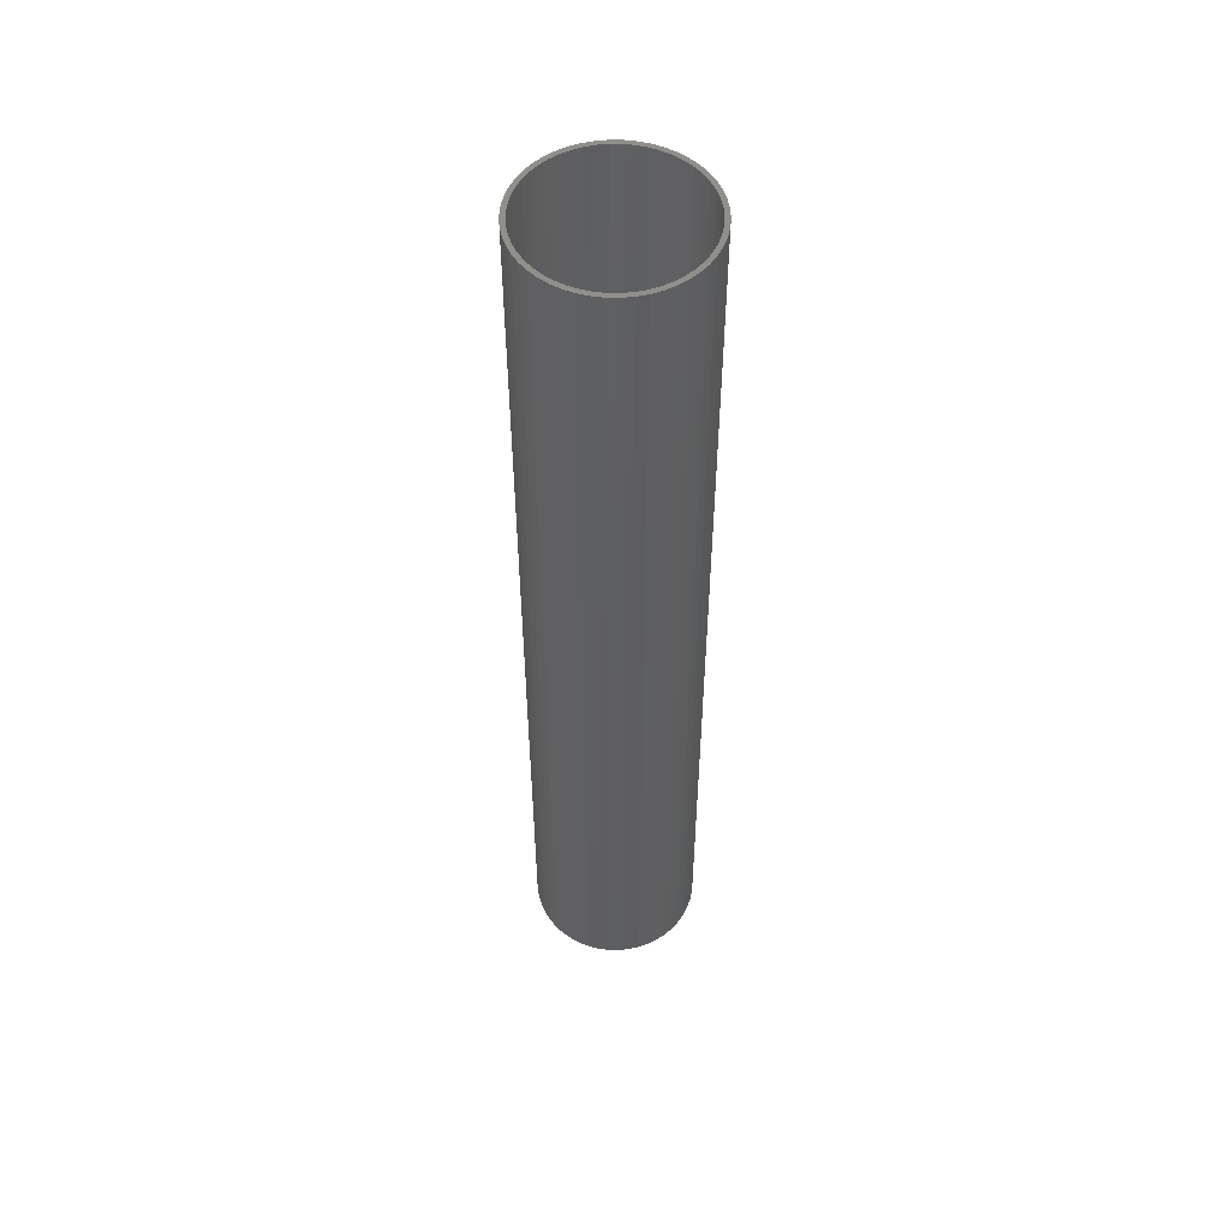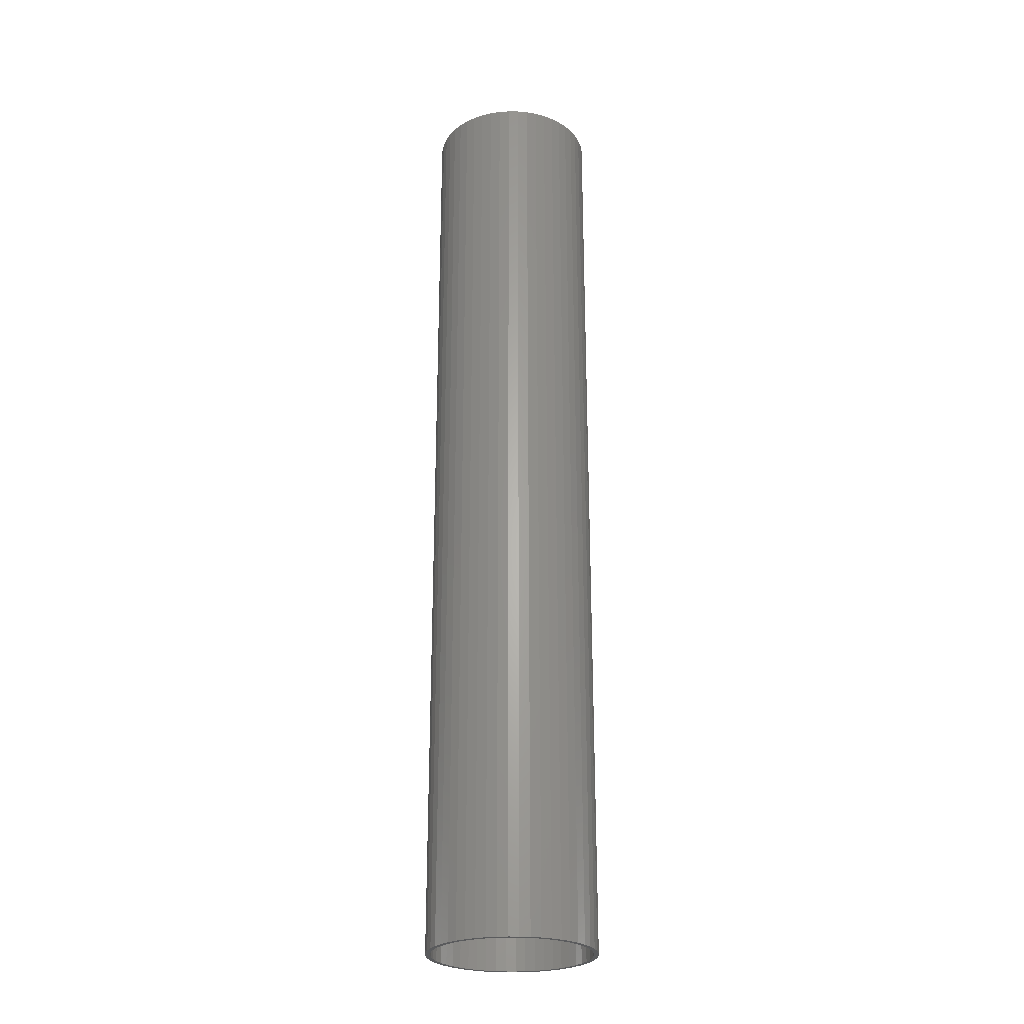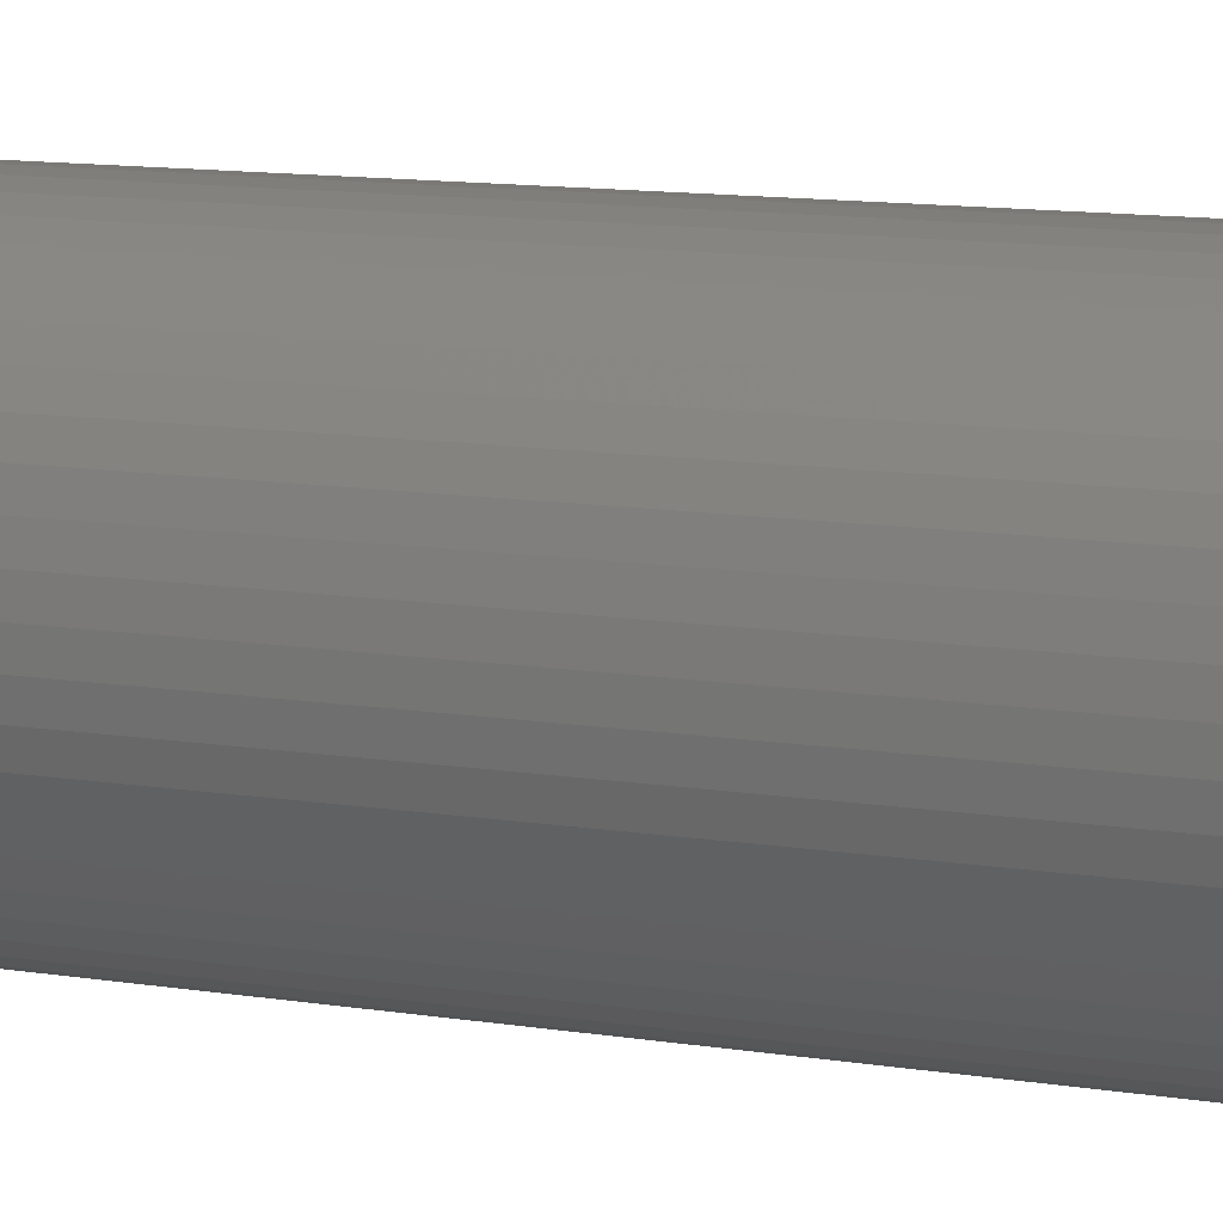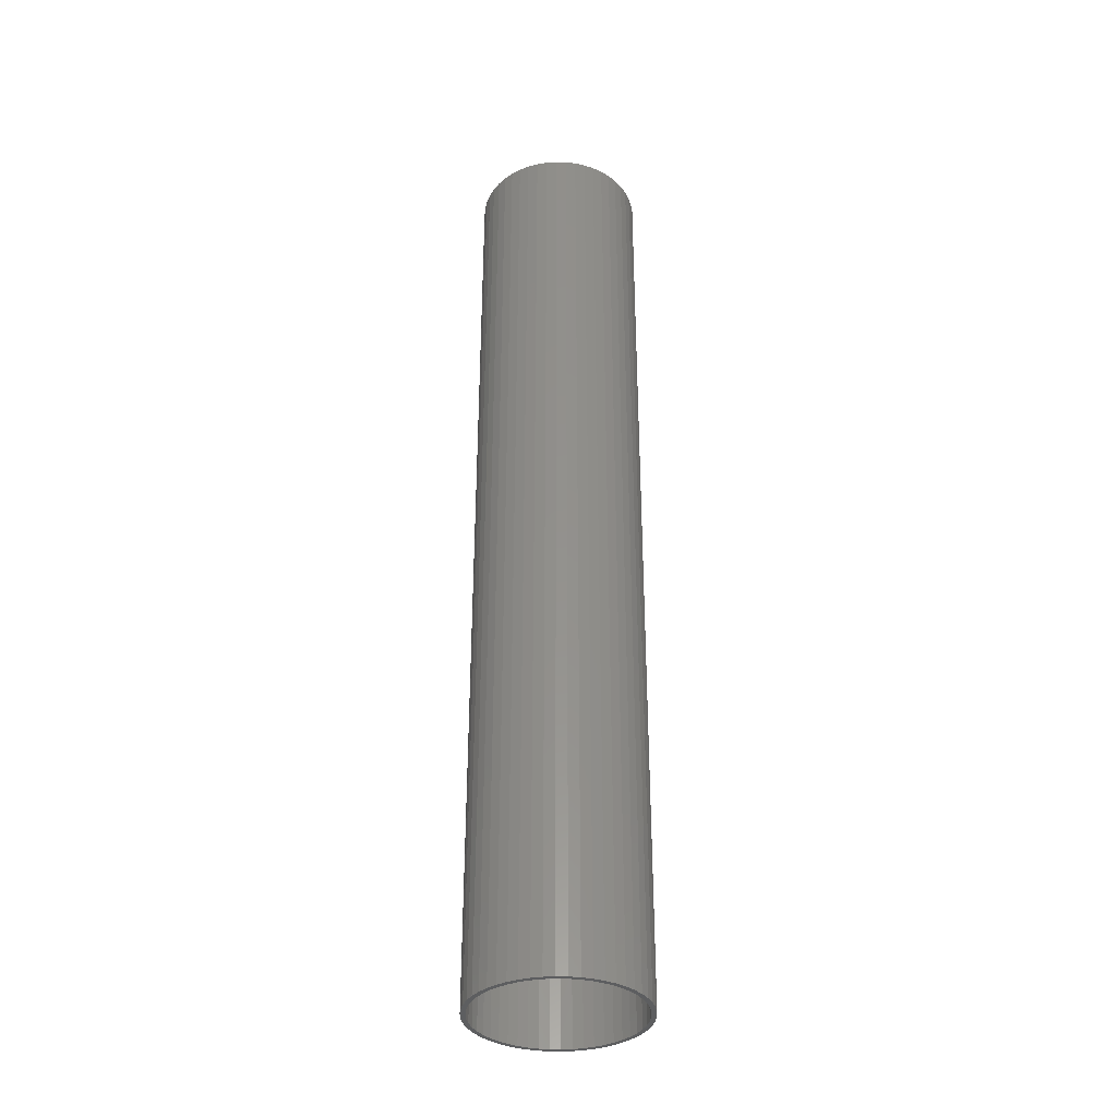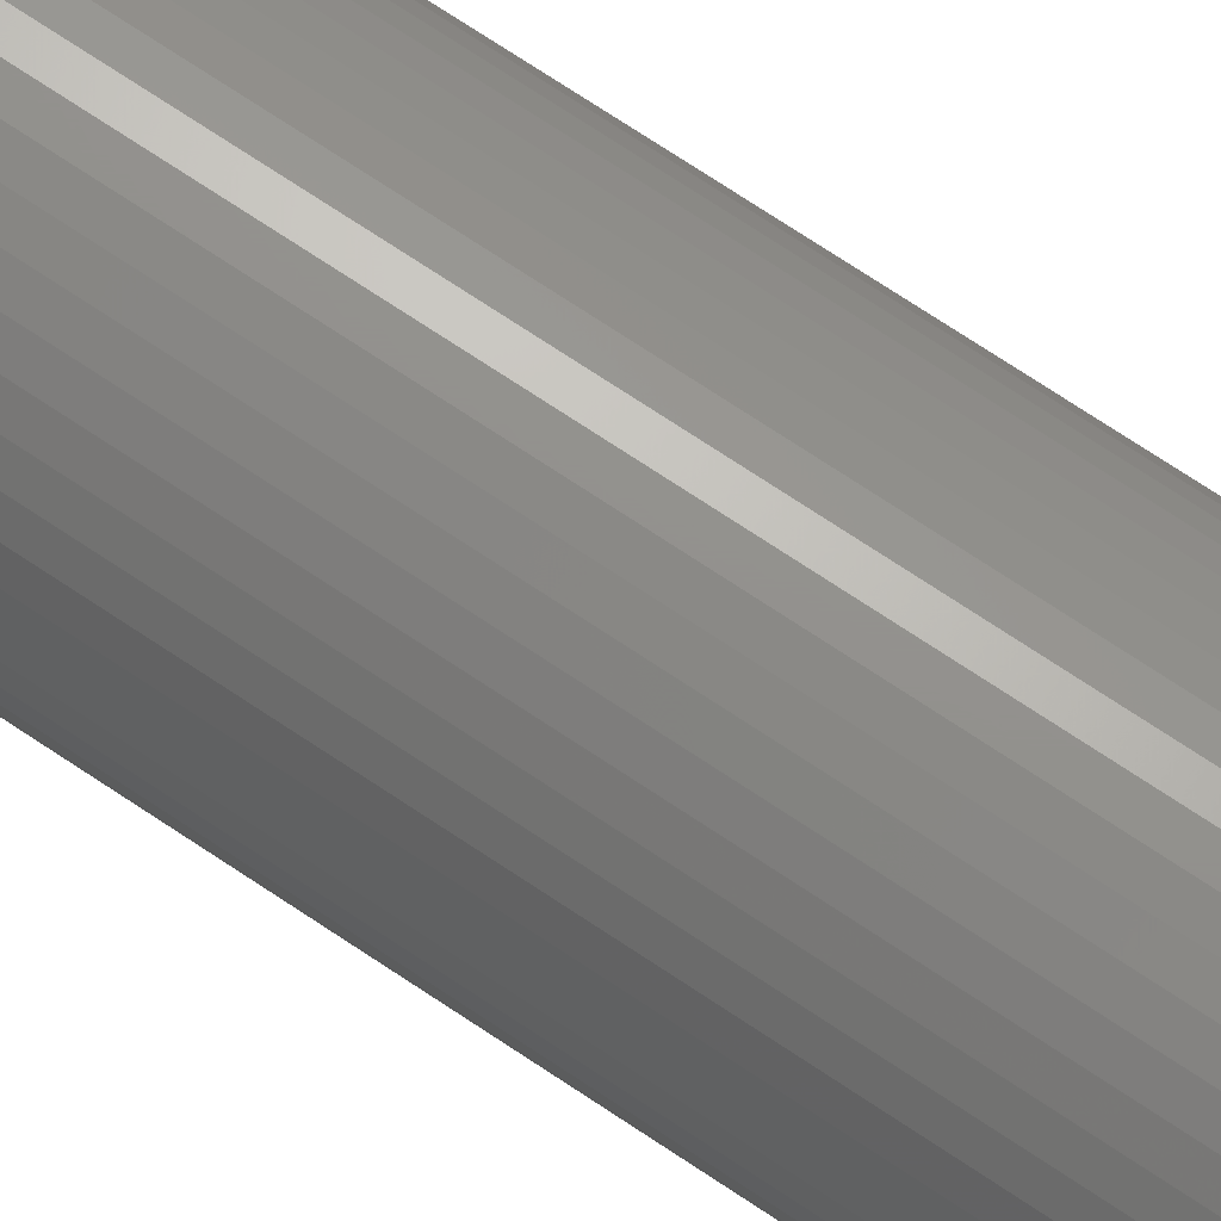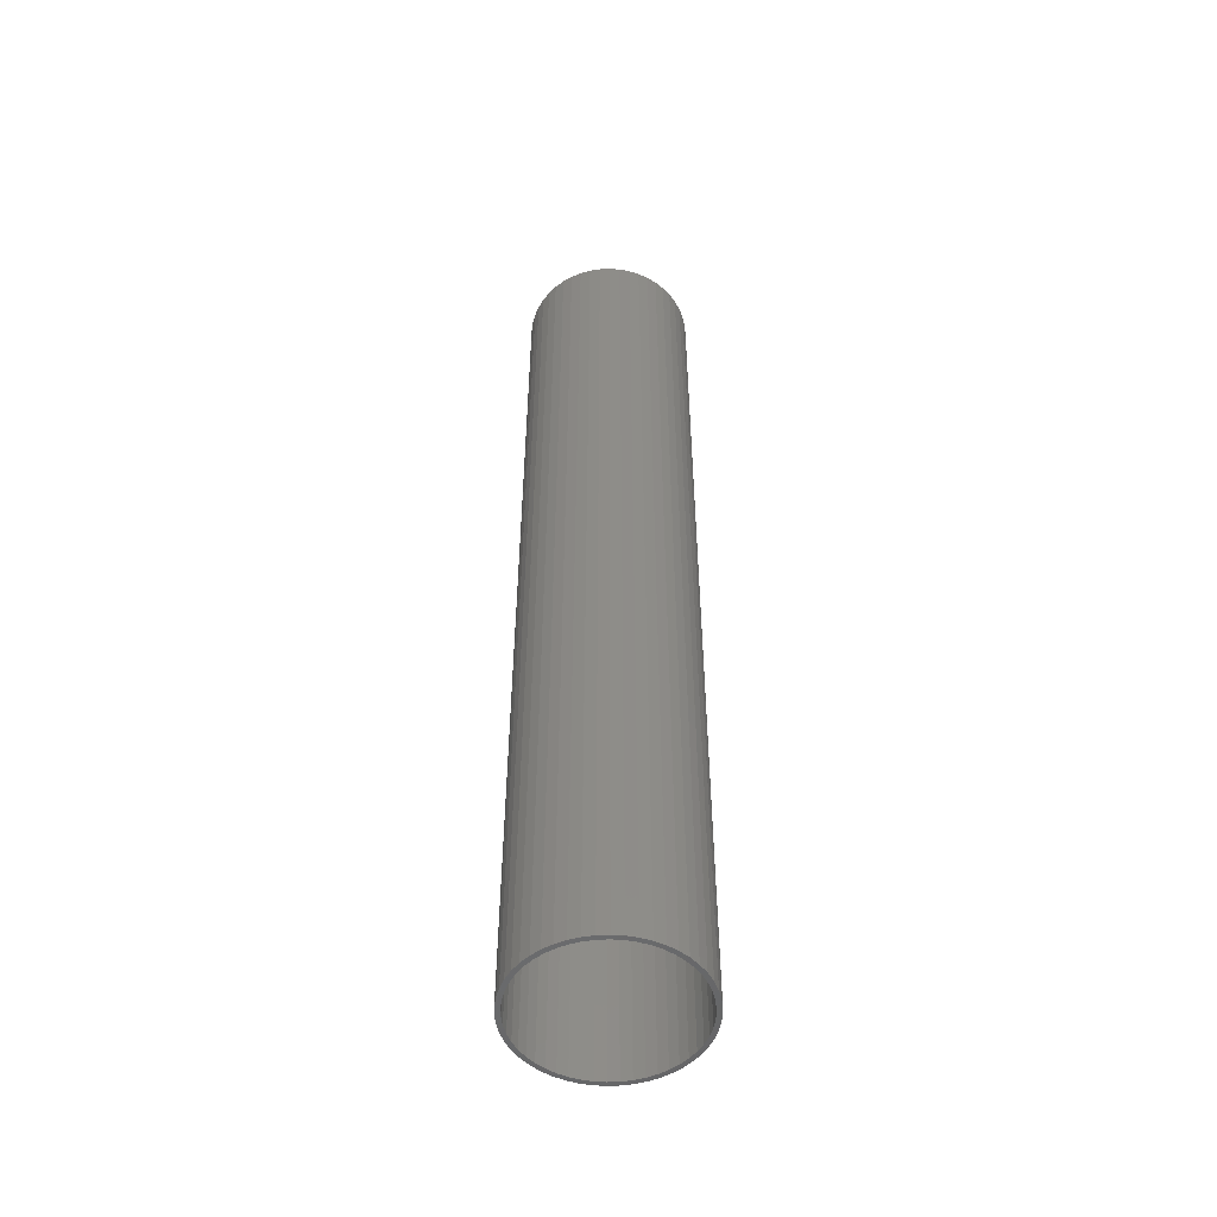
<metadata>
{"format":"stl","ext":"stl","renderer":"f3d","projection":"perspective","resolution":1024,"background":"white","views":[{"elev":52.7,"azim":-114.1,"up":"+Z"},{"elev":-25.8,"azim":-123.4,"up":"+Z"},{"elev":6.5,"azim":124.9,"up":"+Y"},{"elev":-35.2,"azim":127.7,"up":"+Z"},{"elev":71.9,"azim":123.8,"up":"+Y"},{"elev":-51.4,"azim":17.1,"up":"+Z"}]}
</metadata>
<code>
# stl→obj: 200 verts, 400 faces
v 4.5 0 25.5
v 4.465 0.564 -25.5
v 4.465 0.564 25.5
v 4.5 0 -25.5
v -4.5 0 -25.5
v -4.465 0.564 25.5
v -4.465 0.564 -25.5
v -4.5 0 25.5
v 0.2826 4.491 -25.5
v -0.2826 4.491 25.5
v 0.2826 4.491 25.5
v -0.2826 4.491 -25.5
v -0.2826 -4.491 -25.5
v 0.2826 -4.491 25.5
v -0.2826 -4.491 25.5
v 0.2826 -4.491 -25.5
v 3.28 3.08 -25.5
v 2.868 3.467 25.5
v 3.28 3.08 25.5
v 2.868 3.467 -25.5
v -2.868 3.467 -25.5
v -3.28 3.08 25.5
v -2.868 3.467 25.5
v -3.28 3.08 -25.5
v -1.391 4.28 -25.5
v -1.916 4.072 25.5
v -1.391 4.28 25.5
v -1.916 4.072 -25.5
v 4.184 -1.657 25.5
v 4.359 -1.119 -25.5
v 4.359 -1.119 25.5
v 4.184 -1.657 -25.5
v 4.184 1.657 25.5
v 3.943 2.168 -25.5
v 3.943 2.168 25.5
v 4.184 1.657 -25.5
v 4.359 1.119 -25.5
v 4.359 1.119 25.5
v 1.916 4.072 -25.5
v 1.391 4.28 25.5
v 1.916 4.072 25.5
v 1.391 4.28 -25.5
v 0.8432 4.42 25.5
v 0.8432 4.42 -25.5
v 2.411 3.799 25.5
v 2.411 3.799 -25.5
v -4.184 1.657 -25.5
v -3.943 2.168 25.5
v -3.943 2.168 -25.5
v -4.184 1.657 25.5
v -4.359 1.119 -25.5
v -4.359 1.119 25.5
v -2.411 3.799 25.5
v -2.411 3.799 -25.5
v -0.8432 4.42 -25.5
v -0.8432 4.42 25.5
v 1.391 -4.28 -25.5
v 1.916 -4.072 25.5
v 1.391 -4.28 25.5
v 1.916 -4.072 -25.5
v 3.641 2.645 25.5
v 3.641 2.645 -25.5
v -3.641 2.645 25.5
v -3.641 2.645 -25.5
v 4.25 0 25.5
v 4.216 0.5327 25.5
v 4.465 -0.564 25.5
v 4.216 -0.5327 25.5
v 4.116 1.057 25.5
v 3.952 1.565 25.5
v 3.724 2.047 25.5
v 3.438 2.498 25.5
v 3.098 2.909 25.5
v 2.709 3.275 25.5
v 2.277 3.588 25.5
v 1.81 3.846 25.5
v 1.313 4.042 25.5
v 0.7964 4.175 25.5
v 0.2669 4.242 25.5
v -0.2669 4.242 25.5
v -0.7964 4.175 25.5
v -1.313 4.042 25.5
v -1.81 3.846 25.5
v -2.277 3.588 25.5
v -2.709 3.275 25.5
v -3.098 2.909 25.5
v -3.438 2.498 25.5
v -3.724 2.047 25.5
v -3.952 1.565 25.5
v -4.116 1.057 25.5
v -4.216 0.5327 25.5
v 4.116 -1.057 25.5
v 3.952 -1.565 25.5
v 3.943 -2.168 25.5
v 3.724 -2.047 25.5
v 3.641 -2.645 25.5
v 3.438 -2.498 25.5
v 3.28 -3.08 25.5
v 3.098 -2.909 25.5
v 2.868 -3.467 25.5
v 2.709 -3.275 25.5
v 2.411 -3.799 25.5
v 2.277 -3.588 25.5
v 1.81 -3.846 25.5
v 1.313 -4.042 25.5
v 0.8432 -4.42 25.5
v 0.7964 -4.175 25.5
v 0.2669 -4.242 25.5
v -0.2669 -4.242 25.5
v -0.7964 -4.175 25.5
v -0.8432 -4.42 25.5
v -1.313 -4.042 25.5
v -1.391 -4.28 25.5
v -1.81 -3.846 25.5
v -1.916 -4.072 25.5
v -2.277 -3.588 25.5
v -2.411 -3.799 25.5
v -2.709 -3.275 25.5
v -2.868 -3.467 25.5
v -3.098 -2.909 25.5
v -3.28 -3.08 25.5
v -3.438 -2.498 25.5
v -3.641 -2.645 25.5
v -3.724 -2.047 25.5
v -3.943 -2.168 25.5
v -3.952 -1.565 25.5
v -4.184 -1.657 25.5
v -4.116 -1.057 25.5
v -4.359 -1.119 25.5
v -4.216 -0.5327 25.5
v -4.465 -0.564 25.5
v -4.25 0 25.5
v 4.465 -0.564 -25.5
v 3.943 -2.168 -25.5
v 3.641 -2.645 -25.5
v -3.28 -3.08 -25.5
v -2.868 -3.467 -25.5
v -3.943 -2.168 -25.5
v -4.184 -1.657 -25.5
v -3.641 -2.645 -25.5
v 4.25 0 -25.5
v 4.216 -0.5327 -25.5
v 4.216 0.5327 -25.5
v 4.116 -1.057 -25.5
v 3.952 -1.565 -25.5
v 3.724 -2.047 -25.5
v 3.438 -2.498 -25.5
v 3.28 -3.08 -25.5
v 3.098 -2.909 -25.5
v 2.868 -3.467 -25.5
v 2.709 -3.275 -25.5
v 2.411 -3.799 -25.5
v 2.277 -3.588 -25.5
v 1.81 -3.846 -25.5
v 1.313 -4.042 -25.5
v 0.8432 -4.42 -25.5
v 0.7964 -4.175 -25.5
v 0.2669 -4.242 -25.5
v -0.2669 -4.242 -25.5
v -0.7964 -4.175 -25.5
v -0.8432 -4.42 -25.5
v -1.313 -4.042 -25.5
v -1.391 -4.28 -25.5
v -1.81 -3.846 -25.5
v -1.916 -4.072 -25.5
v -2.277 -3.588 -25.5
v -2.411 -3.799 -25.5
v -2.709 -3.275 -25.5
v -3.098 -2.909 -25.5
v -3.438 -2.498 -25.5
v -3.724 -2.047 -25.5
v -3.952 -1.565 -25.5
v -4.116 -1.057 -25.5
v -4.359 -1.119 -25.5
v -4.216 -0.5327 -25.5
v -4.465 -0.564 -25.5
v 4.116 1.057 -25.5
v 3.952 1.565 -25.5
v 3.724 2.047 -25.5
v 3.438 2.498 -25.5
v 3.098 2.909 -25.5
v 2.709 3.275 -25.5
v 2.277 3.588 -25.5
v 1.81 3.846 -25.5
v 1.313 4.042 -25.5
v 0.7964 4.175 -25.5
v 0.2669 4.242 -25.5
v -0.2669 4.242 -25.5
v -0.7964 4.175 -25.5
v -1.313 4.042 -25.5
v -1.81 3.846 -25.5
v -2.277 3.588 -25.5
v -2.709 3.275 -25.5
v -3.098 2.909 -25.5
v -3.438 2.498 -25.5
v -3.724 2.047 -25.5
v -3.952 1.565 -25.5
v -4.116 1.057 -25.5
v -4.216 0.5327 -25.5
v -4.25 0 -25.5
f 1 2 3
f 2 1 4
f 5 6 7
f 6 5 8
f 9 10 11
f 10 9 12
f 13 14 15
f 14 13 16
f 17 18 19
f 18 17 20
f 21 22 23
f 22 21 24
f 25 26 27
f 26 25 28
f 29 30 31
f 30 29 32
f 33 34 35
f 34 33 36
f 3 37 38
f 37 3 2
f 39 40 41
f 40 39 42
f 42 43 40
f 43 42 44
f 20 45 18
f 45 20 46
f 47 48 49
f 48 47 50
f 51 50 47
f 50 51 52
f 28 53 26
f 53 28 54
f 55 27 56
f 27 55 25
f 57 58 59
f 58 57 60
f 38 36 33
f 36 38 37
f 61 17 19
f 17 61 62
f 35 62 61
f 62 35 34
f 44 11 43
f 11 44 9
f 46 41 45
f 41 46 39
f 49 63 64
f 63 49 48
f 64 22 24
f 22 64 63
f 7 52 51
f 52 7 6
f 65 1 3
f 66 3 38
f 1 65 67
f 68 67 65
f 3 66 65
f 69 38 33
f 38 69 66
f 33 70 69
f 35 70 33
f 35 71 70
f 61 71 35
f 61 72 71
f 19 72 61
f 19 73 72
f 18 73 19
f 18 74 73
f 45 74 18
f 45 75 74
f 41 75 45
f 41 76 75
f 40 76 41
f 40 77 76
f 43 77 40
f 43 78 77
f 11 78 43
f 11 79 78
f 11 80 79
f 10 80 11
f 10 81 80
f 56 81 10
f 56 82 81
f 27 82 56
f 27 83 82
f 26 83 27
f 26 84 83
f 53 84 26
f 53 85 84
f 23 85 53
f 23 86 85
f 22 86 23
f 22 87 86
f 63 87 22
f 63 88 87
f 48 88 63
f 48 89 88
f 50 89 48
f 89 50 90
f 52 90 50
f 90 52 91
f 6 91 52
f 67 68 31
f 92 31 68
f 31 92 29
f 93 29 92
f 93 94 29
f 95 94 93
f 95 96 94
f 97 96 95
f 97 98 96
f 99 98 97
f 99 100 98
f 101 100 99
f 101 102 100
f 103 102 101
f 103 58 102
f 104 58 103
f 104 59 58
f 105 59 104
f 105 106 59
f 107 106 105
f 107 14 106
f 108 14 107
f 109 14 108
f 109 15 14
f 110 15 109
f 110 111 15
f 112 111 110
f 112 113 111
f 114 113 112
f 114 115 113
f 116 115 114
f 116 117 115
f 118 117 116
f 118 119 117
f 120 119 118
f 120 121 119
f 122 121 120
f 122 123 121
f 124 123 122
f 124 125 123
f 126 125 124
f 127 126 128
f 126 127 125
f 129 128 130
f 131 130 132
f 91 6 132
f 128 129 127
f 8 132 6
f 130 131 129
f 132 8 131
f 54 23 53
f 23 54 21
f 12 56 10
f 56 12 55
f 67 4 1
f 4 67 133
f 96 134 94
f 134 96 135
f 31 133 67
f 133 31 30
f 136 119 121
f 119 136 137
f 138 127 139
f 127 138 125
f 140 125 138
f 125 140 123
f 141 4 133
f 142 133 30
f 4 141 2
f 143 2 141
f 133 142 141
f 144 30 32
f 30 144 142
f 32 145 144
f 134 145 32
f 134 146 145
f 135 146 134
f 135 147 146
f 148 147 135
f 148 149 147
f 150 149 148
f 150 151 149
f 152 151 150
f 152 153 151
f 60 153 152
f 60 154 153
f 57 154 60
f 57 155 154
f 156 155 57
f 156 157 155
f 16 157 156
f 16 158 157
f 16 159 158
f 13 159 16
f 13 160 159
f 161 160 13
f 161 162 160
f 163 162 161
f 163 164 162
f 165 164 163
f 165 166 164
f 167 166 165
f 167 168 166
f 137 168 167
f 137 169 168
f 136 169 137
f 136 170 169
f 140 170 136
f 140 171 170
f 138 171 140
f 138 172 171
f 139 172 138
f 172 139 173
f 174 173 139
f 173 174 175
f 176 175 174
f 2 143 37
f 177 37 143
f 37 177 36
f 178 36 177
f 178 34 36
f 179 34 178
f 179 62 34
f 180 62 179
f 180 17 62
f 181 17 180
f 181 20 17
f 182 20 181
f 182 46 20
f 183 46 182
f 183 39 46
f 184 39 183
f 184 42 39
f 185 42 184
f 185 44 42
f 186 44 185
f 186 9 44
f 187 9 186
f 188 9 187
f 188 12 9
f 189 12 188
f 189 55 12
f 190 55 189
f 190 25 55
f 191 25 190
f 191 28 25
f 192 28 191
f 192 54 28
f 193 54 192
f 193 21 54
f 194 21 193
f 194 24 21
f 195 24 194
f 195 64 24
f 196 64 195
f 196 49 64
f 197 49 196
f 47 197 198
f 197 47 49
f 51 198 199
f 7 199 200
f 175 176 200
f 198 51 47
f 5 200 176
f 199 7 51
f 200 5 7
f 152 100 102
f 100 152 150
f 94 32 29
f 32 94 134
f 163 111 113
f 111 163 161
f 136 123 140
f 123 136 121
f 139 129 174
f 129 139 127
f 98 135 96
f 135 98 148
f 60 102 58
f 102 60 152
f 161 15 111
f 15 161 13
f 165 113 115
f 113 165 163
f 174 131 176
f 131 174 129
f 176 8 5
f 8 176 131
f 150 98 100
f 98 150 148
f 156 59 106
f 59 156 57
f 16 106 14
f 106 16 156
f 167 115 117
f 115 167 165
f 137 117 119
f 117 137 167
f 90 197 89
f 197 90 198
f 179 72 180
f 72 179 71
f 186 77 78
f 77 186 185
f 185 76 77
f 76 185 184
f 191 82 83
f 82 191 190
f 89 196 88
f 196 89 197
f 142 65 141
f 65 142 68
f 153 104 103
f 104 153 154
f 187 78 79
f 78 187 186
f 183 74 75
f 74 183 182
f 87 194 86
f 194 87 195
f 192 83 84
f 83 192 191
f 189 80 81
f 80 189 188
f 193 84 85
f 84 193 192
f 141 66 143
f 66 141 65
f 151 103 101
f 103 151 153
f 147 95 146
f 95 147 97
f 160 112 110
f 112 160 162
f 182 73 74
f 73 182 181
f 180 73 181
f 73 180 72
f 188 79 80
f 79 188 187
f 184 75 76
f 75 184 183
f 132 199 91
f 199 132 200
f 88 195 87
f 195 88 196
f 190 81 82
f 81 190 189
f 194 85 86
f 85 194 193
f 144 68 142
f 68 144 92
f 122 171 124
f 171 122 170
f 157 108 107
f 108 157 158
f 178 71 179
f 71 178 70
f 177 70 178
f 70 177 69
f 143 69 177
f 69 143 66
f 91 198 90
f 198 91 199
f 145 92 144
f 92 145 93
f 146 93 145
f 93 146 95
f 159 110 109
f 110 159 160
f 130 200 132
f 200 130 175
f 124 172 126
f 172 124 171
f 126 173 128
f 173 126 172
f 120 170 122
f 170 120 169
f 149 101 99
f 101 149 151
f 166 118 116
f 118 166 168
f 158 109 108
f 109 158 159
f 128 175 130
f 175 128 173
f 168 120 118
f 120 168 169
f 155 107 105
f 107 155 157
f 154 105 104
f 105 154 155
f 149 97 147
f 97 149 99
f 164 116 114
f 116 164 166
f 162 114 112
f 114 162 164

</code>
